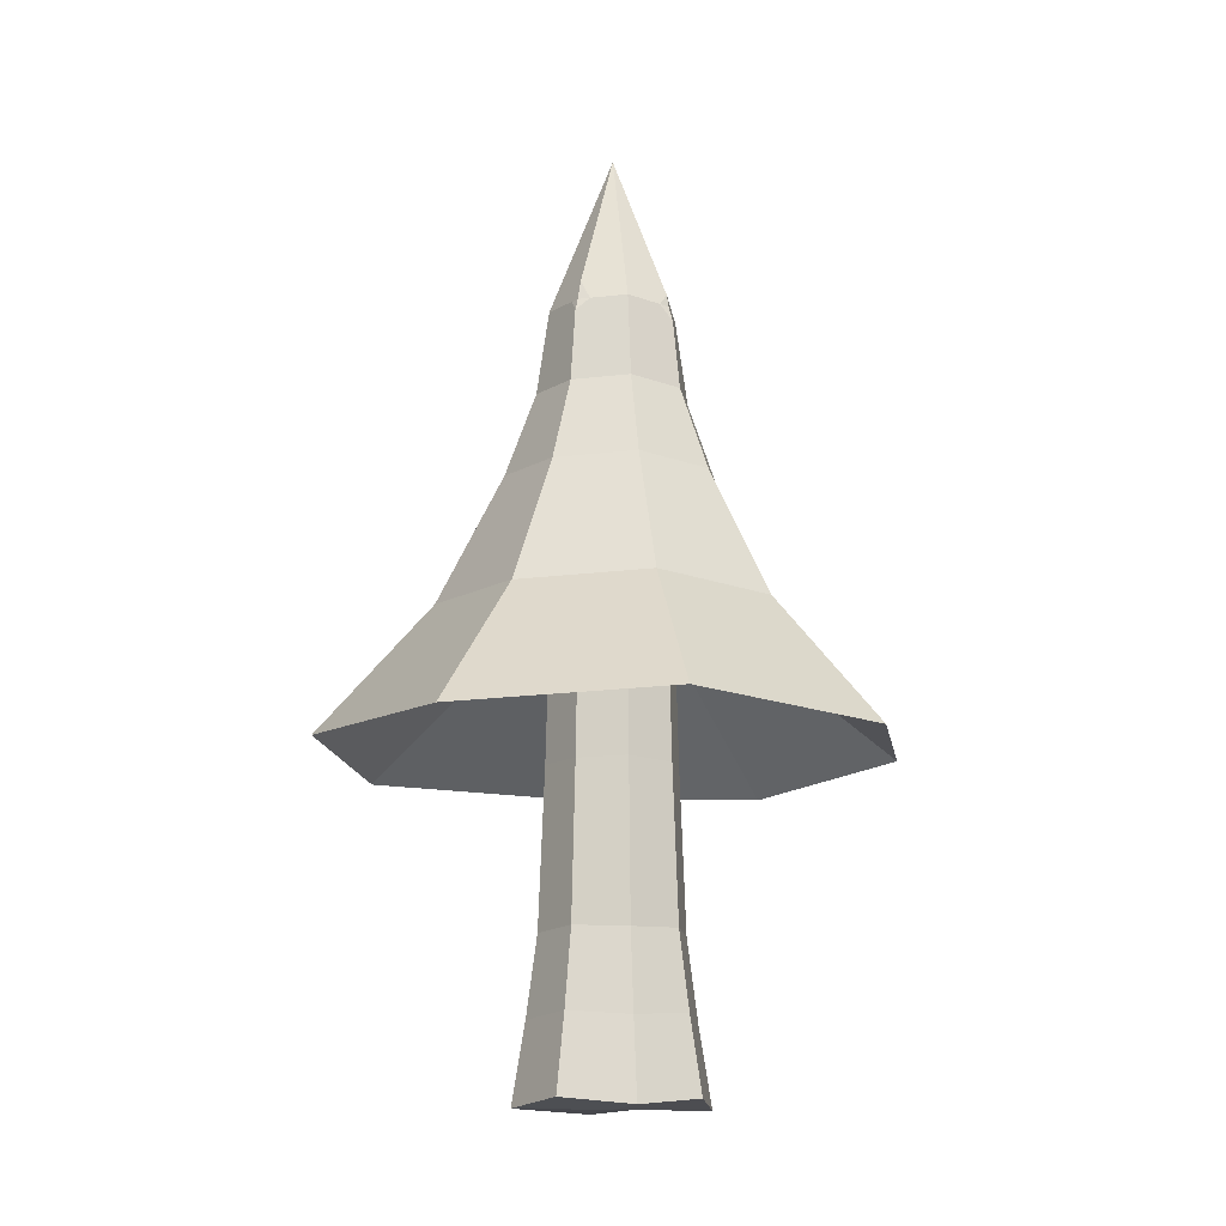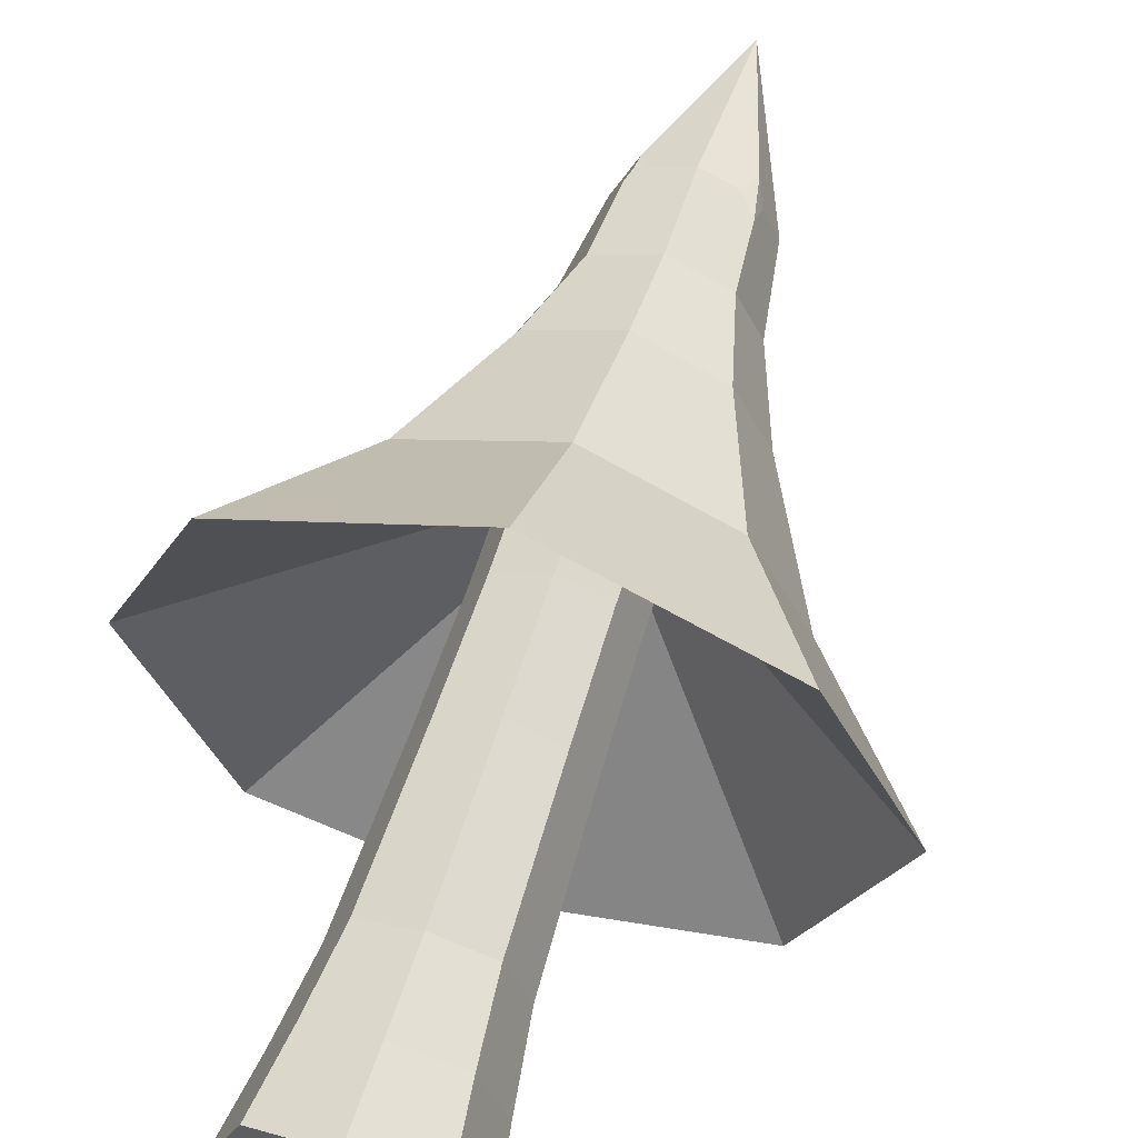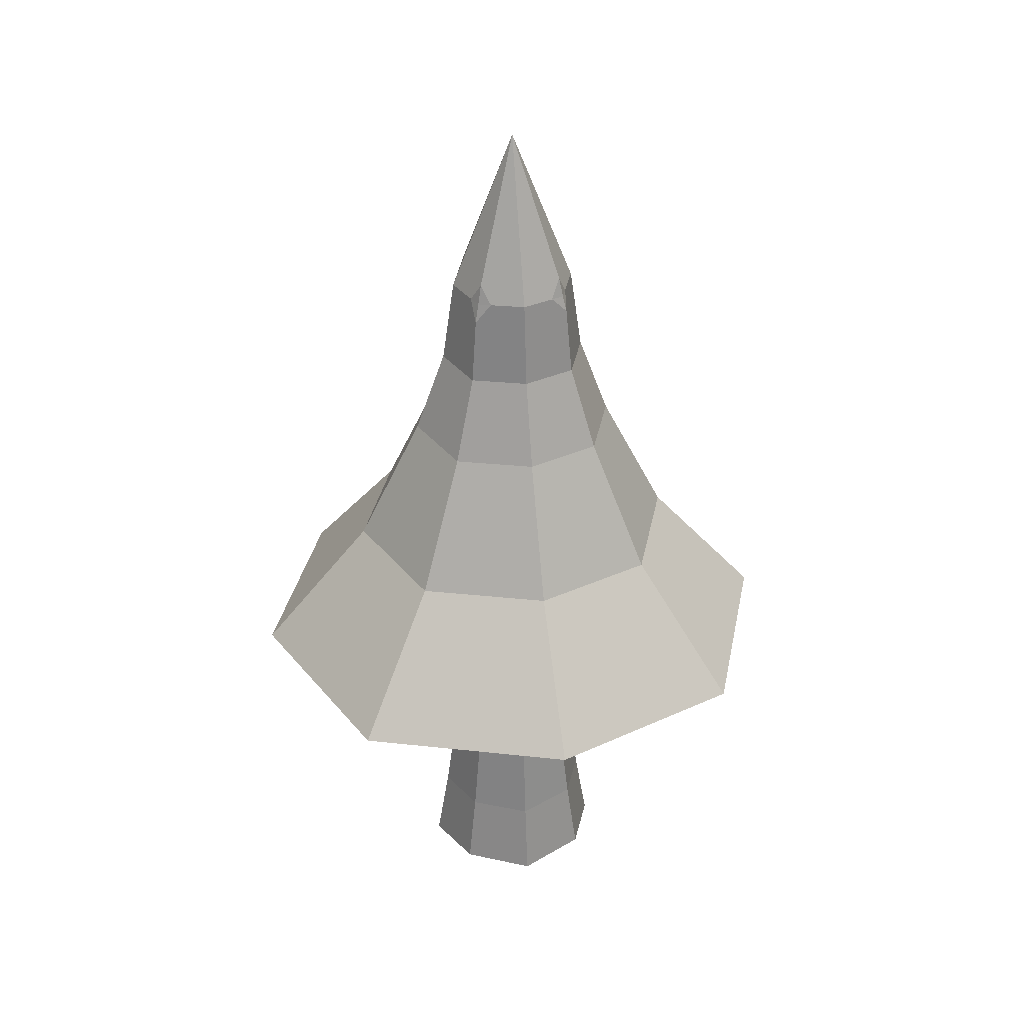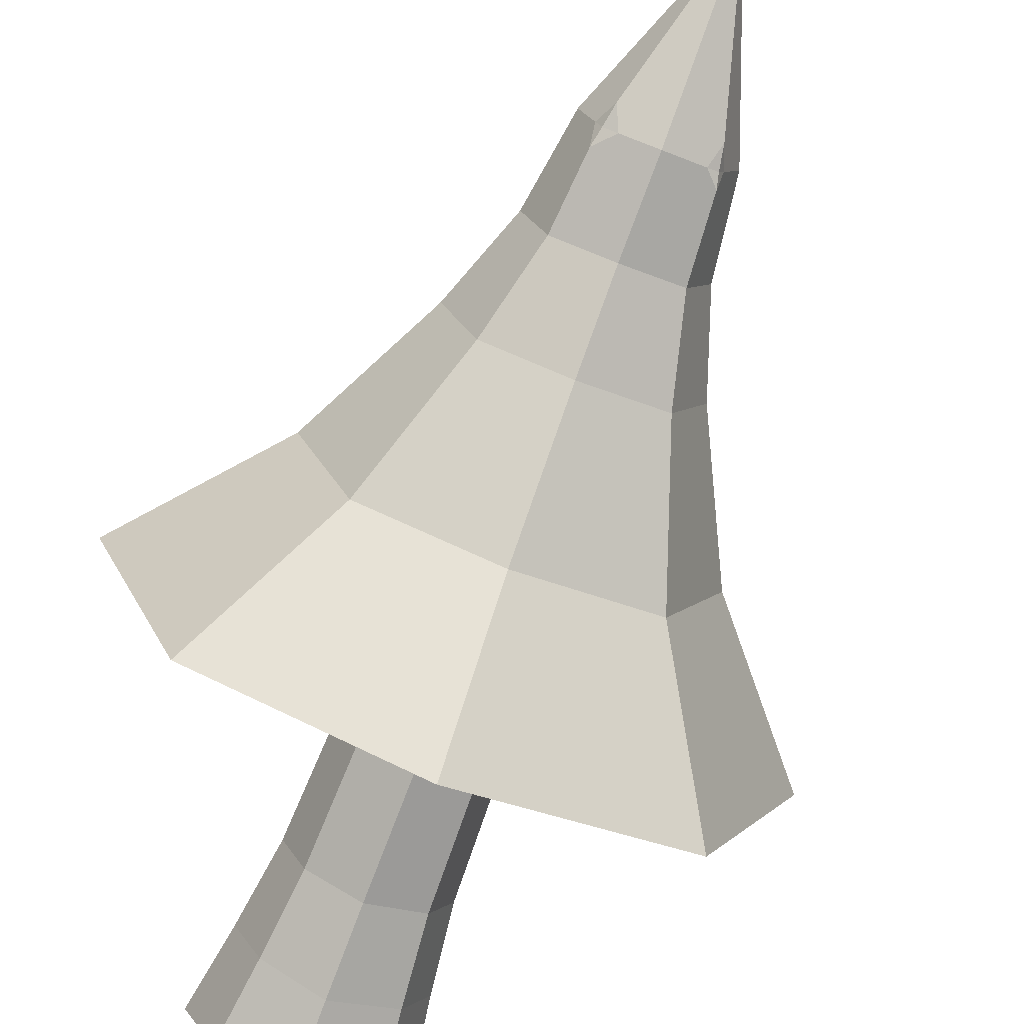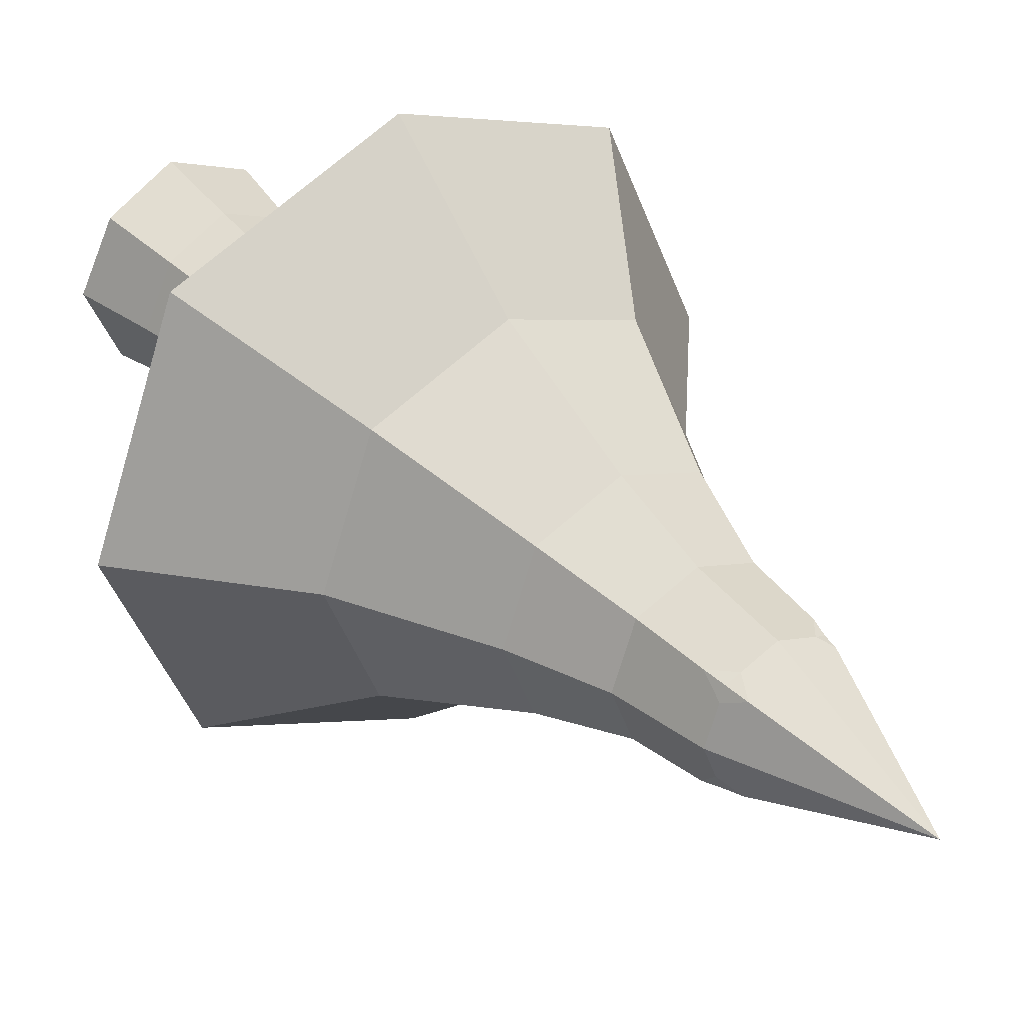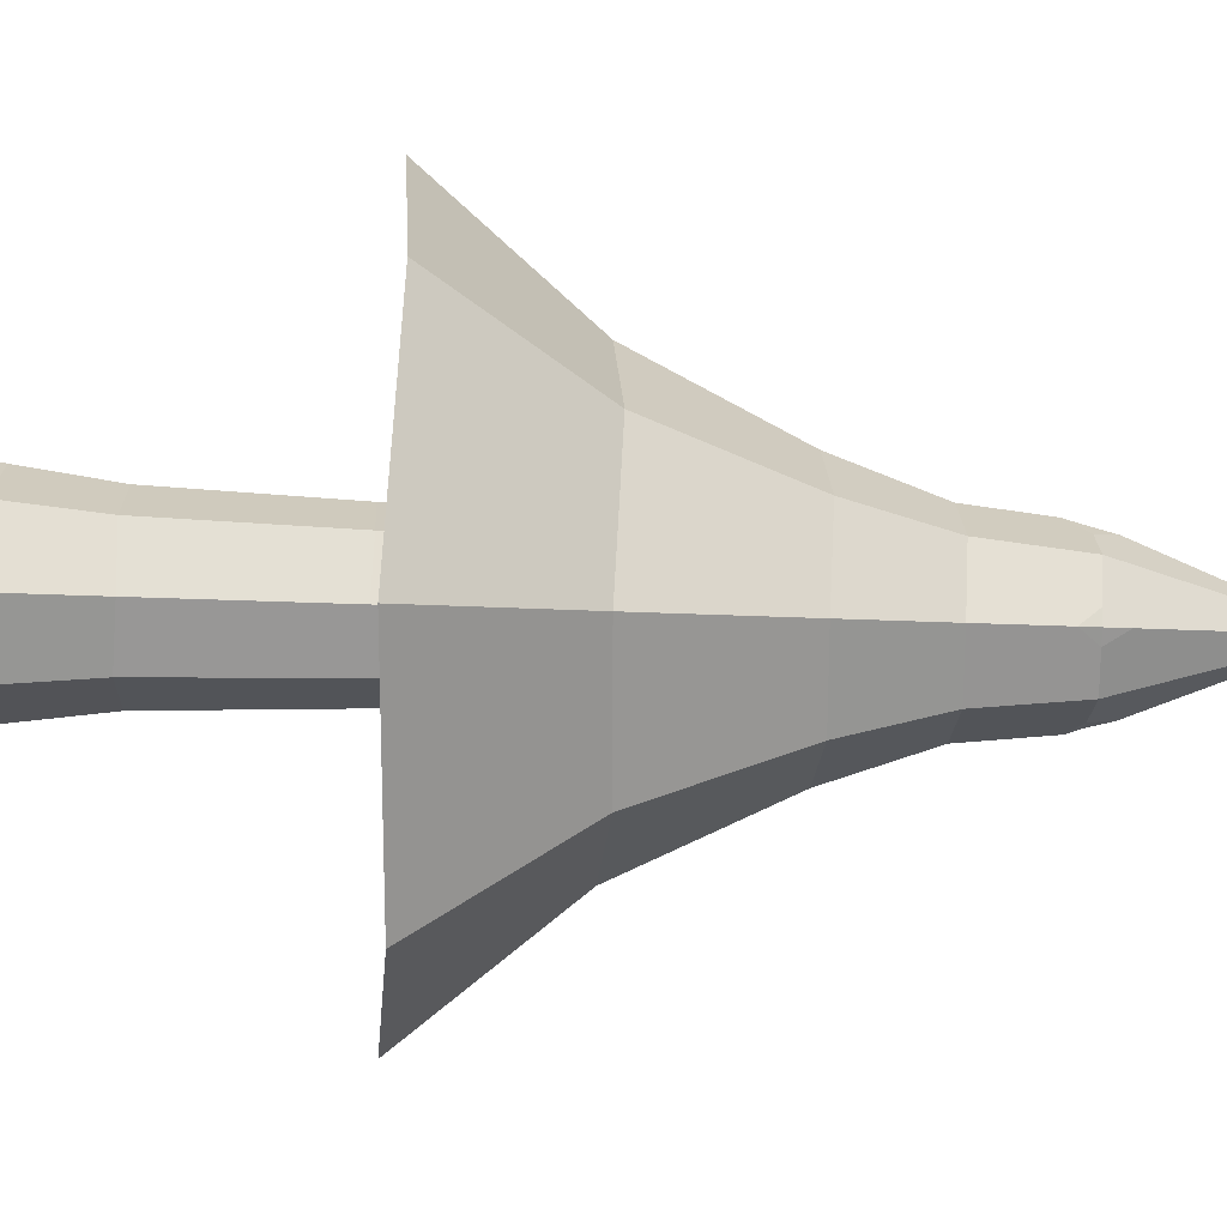
<metadata>
{"format":"obj","ext":"obj","renderer":"f3d","projection":"perspective","resolution":1024,"background":"white","views":[{"elev":-14.2,"azim":-103.1,"up":"+Y"},{"elev":61.5,"azim":17.2,"up":"+Z"},{"elev":34.4,"azim":78.5,"up":"+Y"},{"elev":-76.4,"azim":158.9,"up":"+Z"},{"elev":35.5,"azim":142.7,"up":"+Z"},{"elev":-45.3,"azim":87.5,"up":"+Z"}]}
</metadata>
<code>
o Cube
v -0.1267 -0.1133 0.1273
v -0.08283 0.8093 0.0837
v -0.1267 -0.1133 -0.1273
v -0.08283 0.8093 -0.0837
v 0.128 -0.1133 0.1273
v 0.08457 0.8093 0.0837
v 0.128 -0.1133 -0.1273
v 0.08457 0.8093 -0.0837
v -0.1791 -0.127 0
v -0.1173 0.8183 0
v 0.1804 -0.127 0
v 0.119 0.8183 0
v 0.003096 -0.127 -0.1798
v 0.00247 0.8183 -0.1181
v 0.003096 -0.127 0.1798
v 0.00247 0.8183 0.1181
v 0.001232 1.648 0
v 0.003096 -0.127 0
v 0.006718 0.511 0.5402
v 0.006718 0.511 -0.5402
v 0.5396 0.511 0
v -0.5408 0.511 0
v 0.3821 0.4955 -0.3827
v 0.3821 0.4955 0.3827
v -0.3833 0.4955 -0.3827
v -0.3833 0.4955 0.3827
v 0.002431 1.333 0.1214
v 0.002431 1.333 -0.1214
v 0.1222 1.333 1e-05
v -0.1206 1.333 1e-05
v 0.08681 1.33 -0.08601
v 0.08681 1.33 0.08603
v -0.08523 1.33 -0.08601
v -0.08523 1.33 0.08603
v -0.08655 0.473 0.08741
v -0.143 1.003 0.1436
v -0.143 1.003 -0.1436
v 0.1441 1.003 0.1436
v 0.1441 1.003 -0.1436
v -0.2021 1.008 0
v 0.2032 1.008 0
v 0.00329 1.008 -0.2027
v 0.00329 1.008 0.2027
v -0.08655 0.473 -0.08741
v 0.08826 0.473 -0.08741
v 0.08826 0.473 0.08741
v 0.1242 0.4754 0
v -0.1225 0.4754 0
v 0.002523 0.4754 0.1234
v 0.002523 0.4754 -0.1234
v -0.0826 0.6827 0.08347
v -0.0826 0.6827 -0.08347
v 0.08434 0.6827 -0.08347
v 0.08434 0.6827 0.08347
v 0.1187 0.6893 0
v -0.117 0.6893 0
v 0.002467 0.6893 0.1178
v 0.002467 0.6893 -0.1178
v -0.09486 0.1795 -0.09567
v 0.09648 0.1795 -0.09567
v 0.09648 0.1795 0.09567
v 0.1359 0.1752 0
v -0.1342 0.1752 0
v 0.002642 0.1752 0.1351
v 0.002642 0.1752 -0.1351
v -0.09486 0.1795 0.09567
v -0.1091 0.03254 -0.1099
v 0.1106 0.03254 -0.1099
v 0.1106 0.03254 0.1099
v 0.1558 0.02405 0
v -0.1543 0.02405 0
v 0.002845 0.02405 0.1551
v 0.002845 0.02405 -0.1551
v -0.1091 0.03254 0.1099
v 0.2316 0.7497 -0.2315
v 0.00455 0.759 -0.3267
v -0.2313 0.7497 -0.2315
v -0.2313 0.7497 0.2315
v 0.00455 0.759 0.3267
v -0.3266 0.759 0
v 0.2316 0.7497 0.2315
v 0.3269 0.759 0
v 0.002701 1.17 -0.1446
v -0.1017 1.166 0.1024
v 0.1032 1.166 -0.1024
v 0.002701 1.17 0.1446
v -0.1439 1.17 0
v -0.1017 1.166 -0.1024
v 0.1454 1.17 0
v 0.1032 1.166 0.1024
v 0.1828 0.7517 -0.2519
v 0.2517 0.7517 -0.1826
v 0.2114 0.8081 -0.2112
v 0.2577 0.7055 -0.2577
v 0.256 0.7084 0.256
v 0.177 0.7519 0.2544
v 0.2446 0.751 0.1999
v 0.2092 0.8145 0.2089
v -0.2168 0.7913 0.217
v -0.2561 0.7521 0.1712
v -0.242 0.7318 0.2421
v -0.2046 0.7507 0.2423
v -0.2471 0.7233 -0.2471
v -0.2443 0.751 -0.2
v -0.2106 0.8091 -0.2108
v -0.1738 0.752 -0.2547
v 0.02658 1.007 -0.1929
v 0.003099 1.061 -0.1838
v -0.0323 1.007 -0.1883
v 0.003412 0.9842 -0.2147
v 0.2195 0.9755 0
v 0.1882 1.051 0
v 0.1912 1.007 0.02915
v 0.1935 1.007 -0.02367
v 0.003434 0.98 0.2168
v 0.02479 1.008 0.1937
v -0.02212 1.007 0.1924
v 0.003129 1.053 0.1868
v -0.1875 1.049 0
v -0.1947 1.008 0.0181
v -0.1915 1.007 -0.02576
v -0.2159 0.9809 0
v -0.07806 1.369 -0.07891
v -0.06712 1.33 -0.09333
v -0.09104 1.306 -0.09184
v -0.09379 1.33 -0.06521
v 0.0636 1.33 -0.09575
v 0.09678 1.33 -0.06177
v 0.09316 1.299 -0.09237
v 0.08016 1.367 -0.0793
v 0.06219 1.331 0.09636
v 0.09362 1.293 0.09283
v 0.09652 1.33 0.06243
v 0.08008 1.368 0.07923
v -0.09283 1.33 0.06757
v -0.08241 1.354 0.08324
v -0.06739 1.33 0.09323
v -0.09157 1.299 0.09236
f 56 10 4 52
f 58 14 8 53
f 55 12 6 54
f 57 16 2 51
f 18 11 5 15
f 14 4 25 20
f 16 6 24 19
f 13 7 11 18
f 53 8 12 55
f 51 2 10 56
f 3 13 18 9
f 8 14 20 23
f 2 16 19 26
f 9 18 15 1
f 54 6 16 57
f 52 4 14 58
f 32 133 134
f 33 126 123
f 4 10 22 25
f 10 2 26 22
f 12 8 23 21
f 6 12 21 24
f 81 97 98
f 77 104 105
f 78 102 99
f 75 91 93
f 59 44 50 65
f 61 46 49 64
f 66 35 48 63
f 60 45 47 62
f 64 49 35 66
f 62 47 46 61
f 65 50 45 60
f 63 48 44 59
f 44 52 58 50
f 46 54 57 49
f 35 51 56 48
f 45 53 55 47
f 49 57 51 35
f 47 55 54 46
f 50 58 53 45
f 48 56 52 44
f 71 63 59 67
f 73 65 60 68
f 70 62 61 69
f 72 64 66 74
f 68 60 62 70
f 74 66 63 71
f 69 61 64 72
f 67 59 65 73
f 3 67 73 13
f 5 69 72 15
f 1 74 71 9
f 7 68 70 11
f 15 72 74 1
f 11 70 69 5
f 13 73 68 7
f 9 71 67 3
f 31 127 130
f 34 137 136
f 43 116 118
f 41 114 112
f 42 109 108
f 40 120 119
f 94 91 75
f 92 94 75
f 93 92 75
f 95 97 81
f 98 96 81
f 96 95 81
f 101 102 78
f 99 100 78
f 100 101 78
f 106 103 77
f 103 104 77
f 105 106 77
f 110 109 42
f 108 107 42
f 107 110 42
f 112 113 41
f 113 111 41
f 111 114 41
f 115 116 43
f 118 117 43
f 117 115 43
f 119 121 40
f 122 120 40
f 121 122 40
f 123 124 33
f 125 126 33
f 124 125 33
f 129 127 31
f 130 128 31
f 128 129 31
f 134 131 32
f 132 133 32
f 131 132 32
f 138 137 34
f 136 135 34
f 135 138 34
f 28 124 123 17
f 30 135 136 17
f 87 84 138 135 30
f 83 88 125 124 28
f 85 83 28 127 129
f 84 86 27 137 138
f 89 85 129 128 29
f 86 90 132 131 27
f 88 87 30 126 125
f 90 89 29 133 132
f 79 96 98 38 116 115
f 80 100 99 36 120 122
f 76 106 105 37 109 110
f 82 92 93 39 114 111
f 29 128 130 17
f 27 131 134 17
f 21 23 94 92 82
f 20 25 103 106 76
f 23 20 76 91 94
f 26 19 79 102 101
f 22 26 101 100 80
f 25 22 80 104 103
f 19 24 95 96 79
f 24 21 82 97 95
f 38 113 112 89 90
f 37 121 119 87 88
f 36 117 118 86 84
f 39 107 108 83 85
f 93 91 76 110 107 39
f 98 97 82 111 113 38
f 99 102 79 115 117 36
f 105 104 80 122 121 37
f 108 109 37 88 83
f 112 114 39 85 89
f 118 116 38 90 86
f 119 120 36 84 87
f 123 126 30 17
f 130 127 28 17
f 134 133 29 17
f 136 137 27 17

</code>
